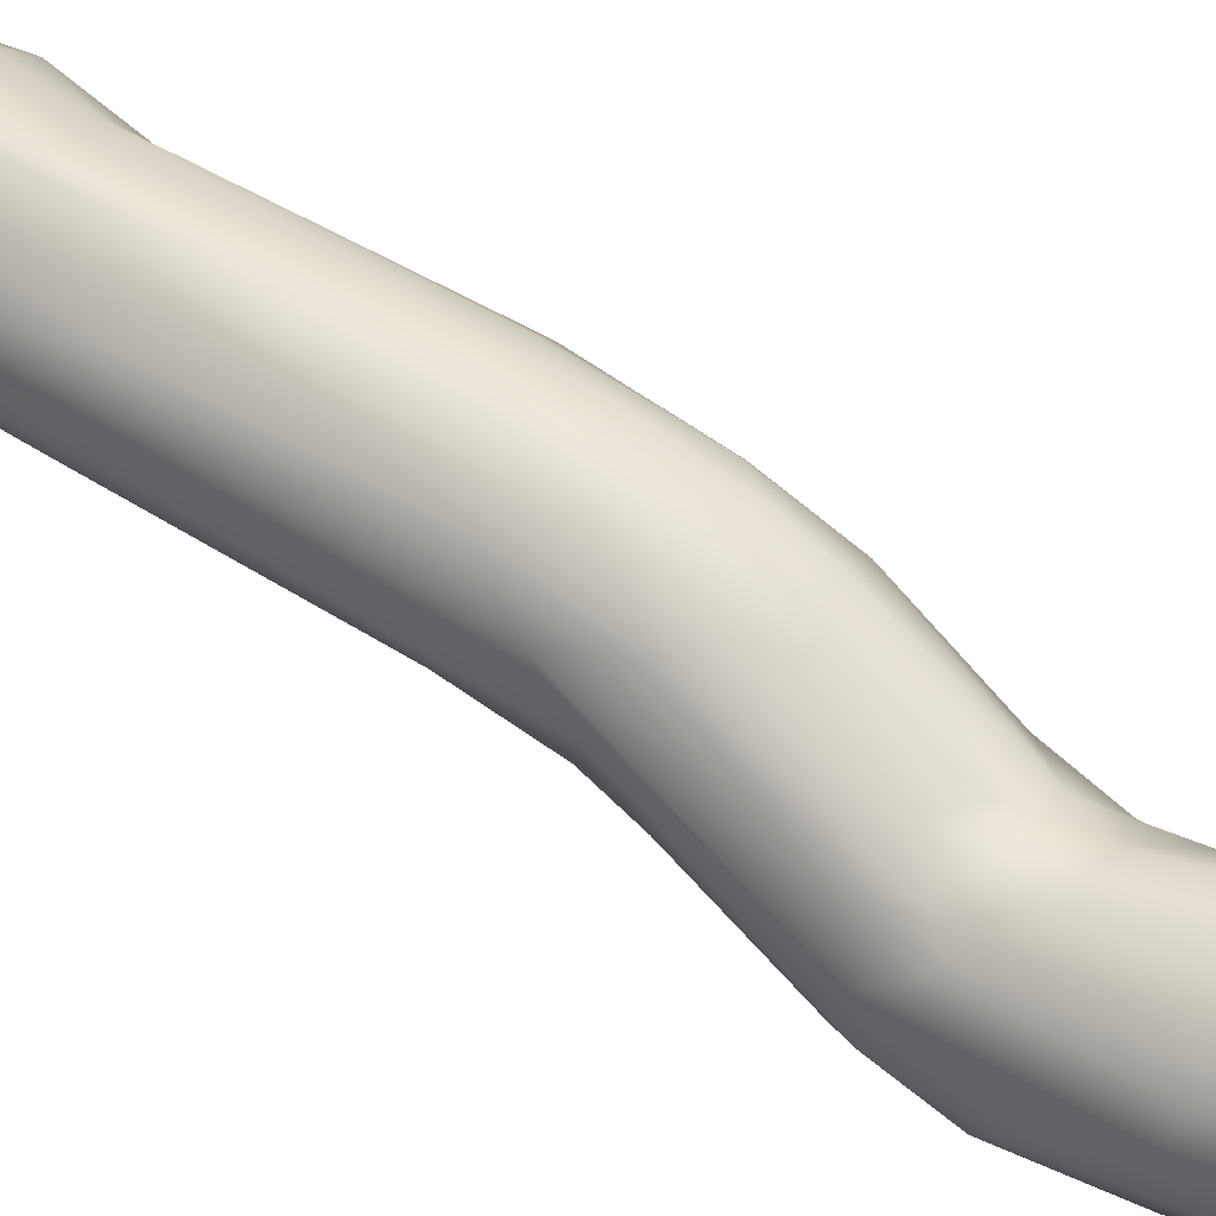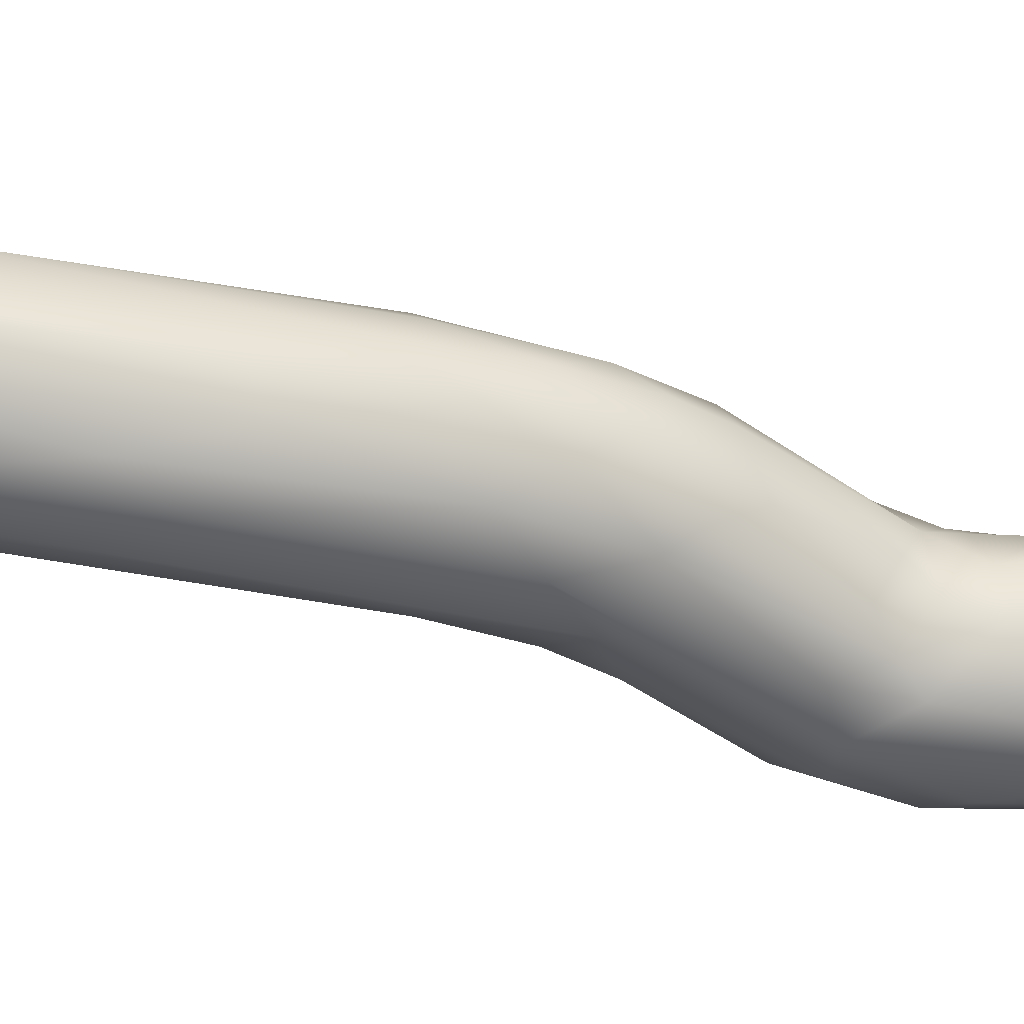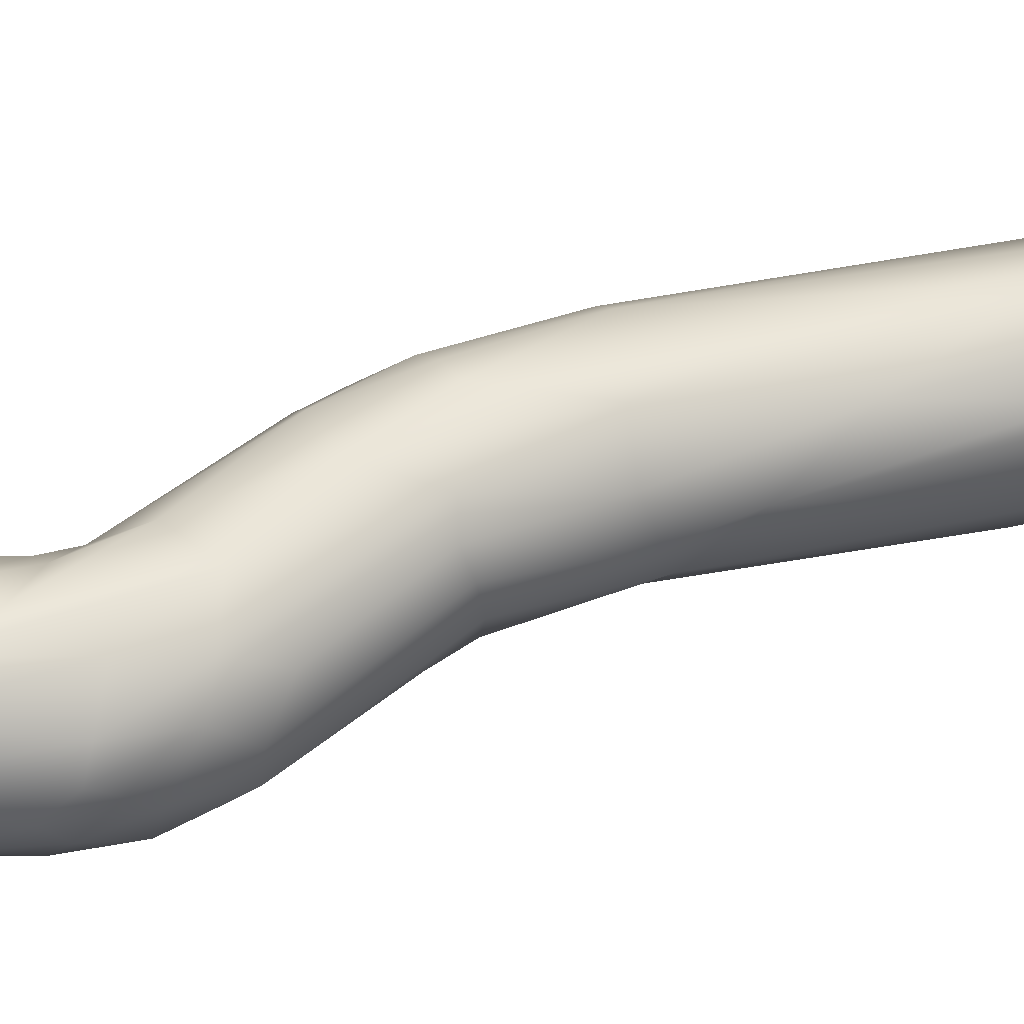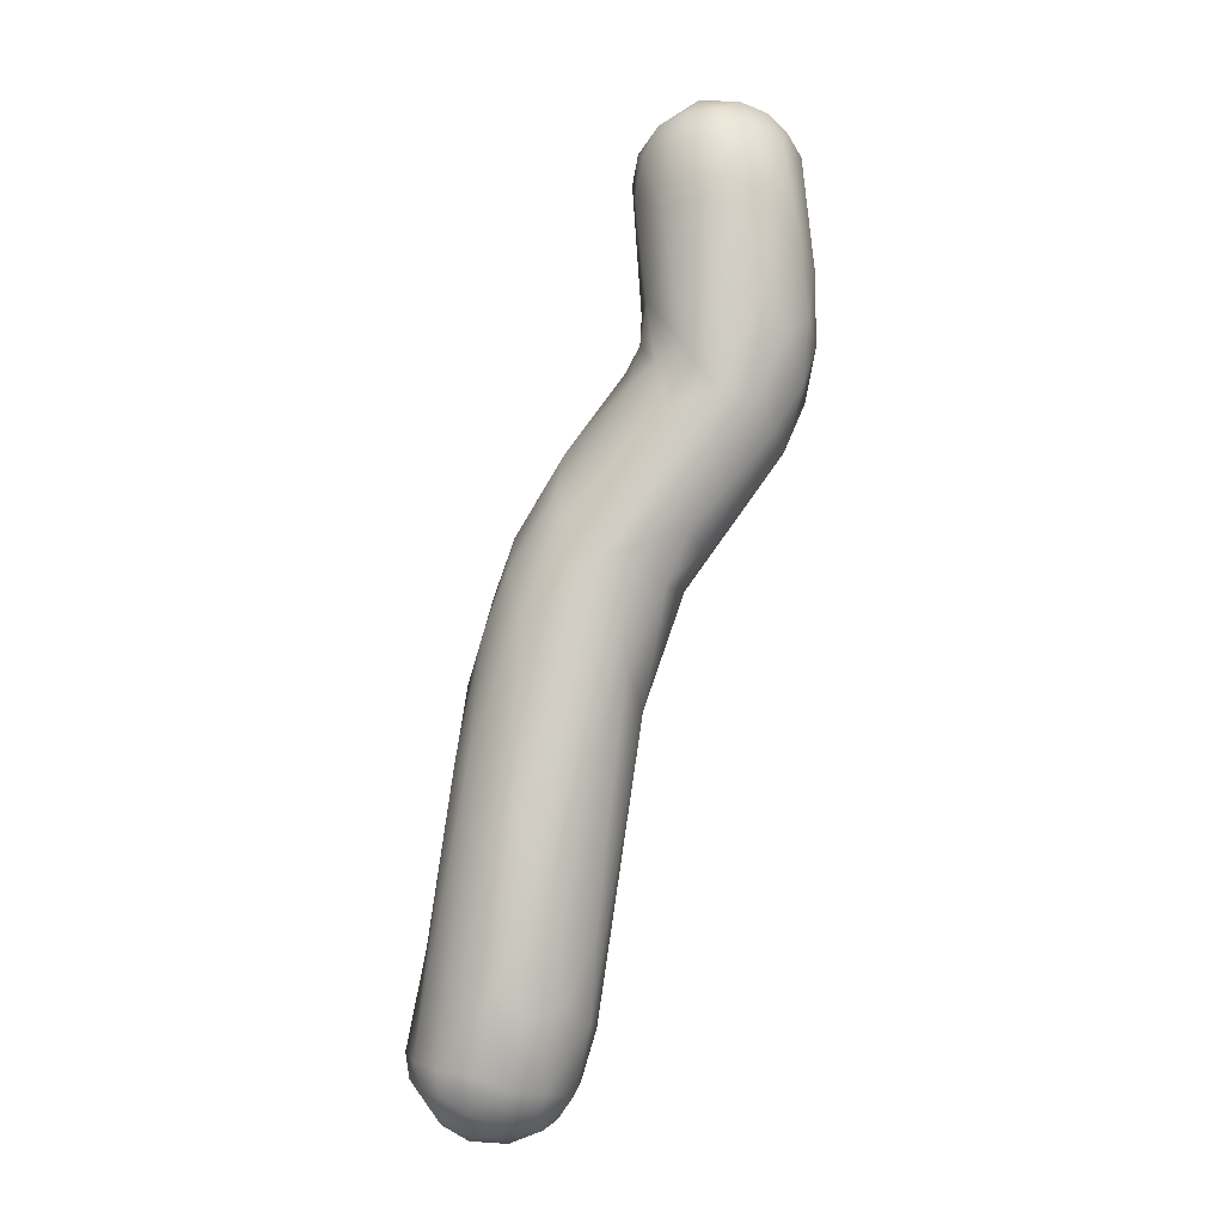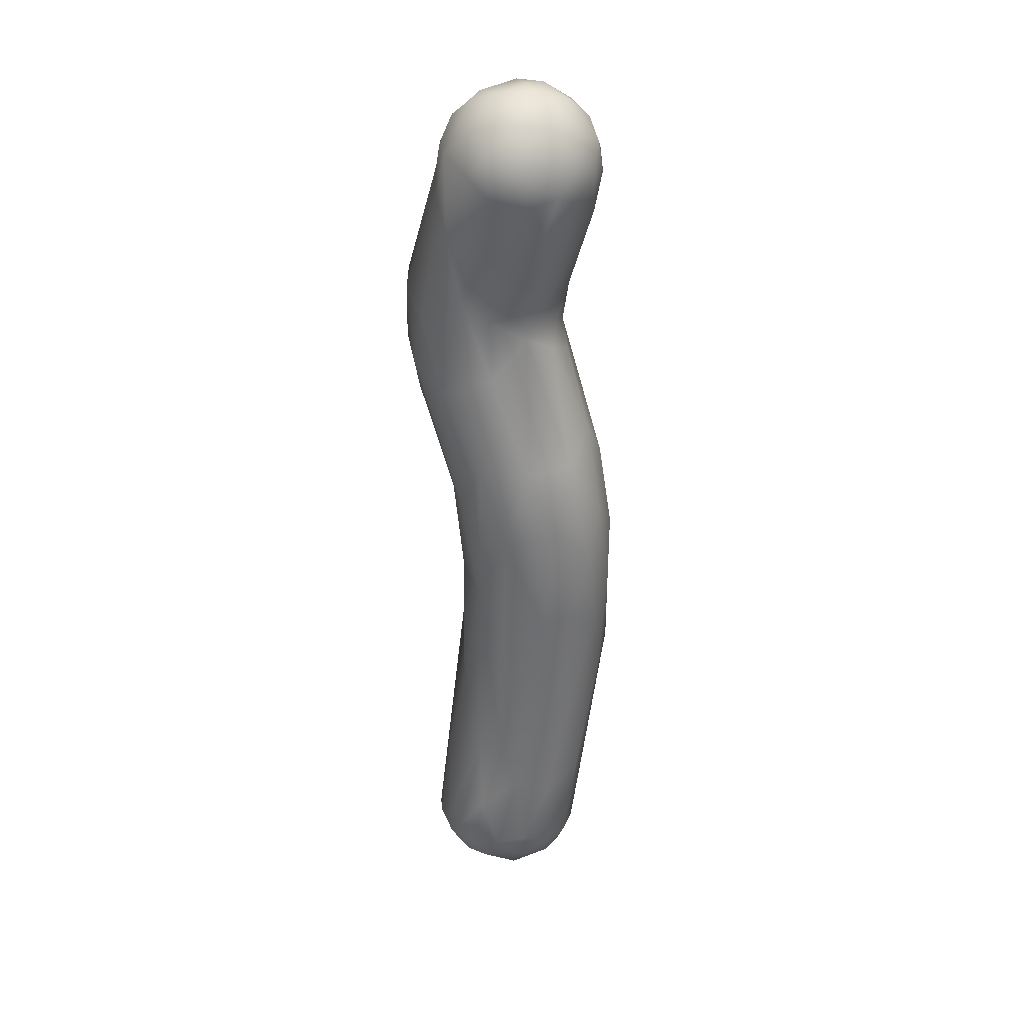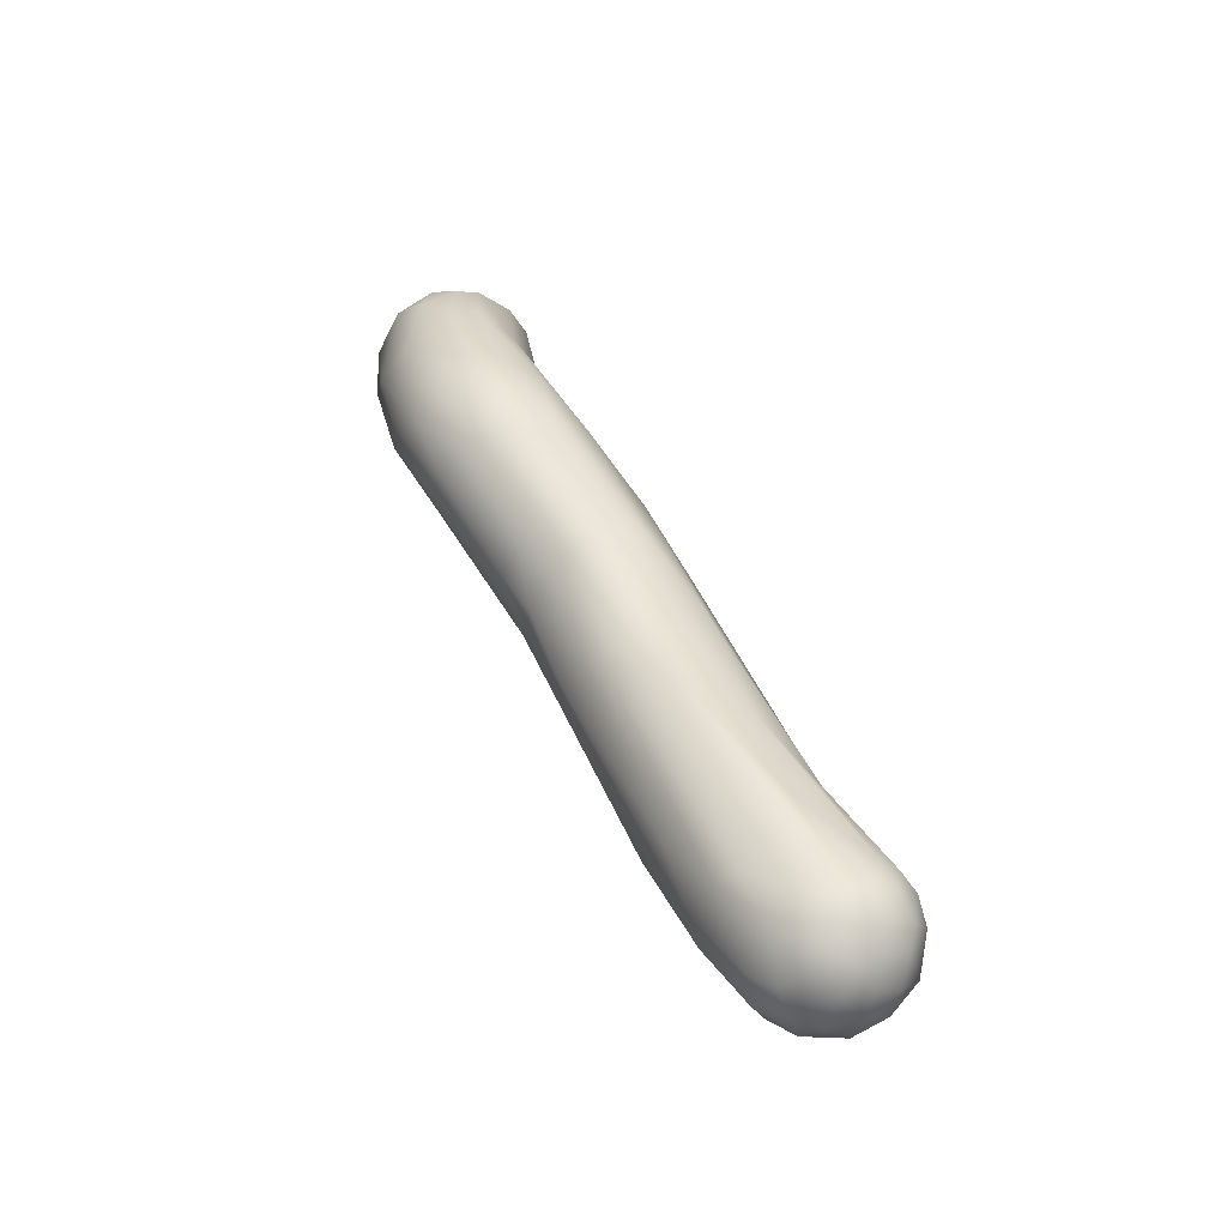
<metadata>
{"format":"obj","ext":"obj","renderer":"f3d","projection":"perspective","resolution":1024,"background":"white","views":[{"elev":25.2,"azim":-72.4,"up":"+Y"},{"elev":36.5,"azim":-109.0,"up":"+Y"},{"elev":-21.2,"azim":67.7,"up":"+Y"},{"elev":-24.9,"azim":-80.3,"up":"+Z"},{"elev":57.9,"azim":140.0,"up":"+Z"},{"elev":-48.8,"azim":44.2,"up":"+Z"}]}
</metadata>
<code>
o FJ1660.obj_grp1.510
v -0.2029 -0.5199 7.3
v -0.2026 -0.5222 7.299
v -0.2019 -0.5174 7.3
v -0.2031 -0.5183 7.304
v -0.1994 -0.5182 7.291
v -0.2032 -0.5222 7.302
v -0.2035 -0.5204 7.304
v -0.2001 -0.5236 7.293
v -0.2018 -0.5245 7.301
v -0.2026 -0.5191 7.307
v -0.2018 -0.5172 7.306
v -0.2014 -0.5161 7.304
v -0.203 -0.523 7.305
v -0.203 -0.5213 7.306
v -0.2005 -0.5244 7.307
v -0.2014 -0.5226 7.308
v -0.2014 -0.5199 7.308
v -0.1983 -0.5164 7.29
v -0.1984 -0.517 7.287
v -0.1985 -0.5203 7.288
v -0.1975 -0.5229 7.288
v -0.1982 -0.525 7.292
v -0.1983 -0.5157 7.295
v -0.1969 -0.5263 7.294
v -0.2 -0.5153 7.302
v -0.1994 -0.5261 7.298
v -0.1978 -0.5148 7.305
v -0.2011 -0.5254 7.304
v -0.2001 -0.5155 7.306
v -0.1988 -0.5158 7.307
v -0.1996 -0.5256 7.306
v -0.198 -0.5263 7.305
v -0.1964 -0.5152 7.306
v -0.1993 -0.5173 7.308
v -0.199 -0.5191 7.309
v -0.1994 -0.5211 7.31
v -0.1997 -0.5224 7.309
v -0.1973 -0.5226 7.309
v -0.1973 -0.5247 7.308
v -0.1928 -0.5064 7.262
v -0.1954 -0.507 7.274
v -0.1946 -0.506 7.278
v -0.1963 -0.5105 7.276
v -0.1962 -0.5139 7.278
v -0.193 -0.5135 7.271
v -0.1968 -0.51 7.28
v -0.1933 -0.5161 7.277
v -0.1945 -0.5178 7.28
v -0.1963 -0.5094 7.282
v -0.1953 -0.5098 7.286
v -0.195 -0.5235 7.286
v -0.1971 -0.5144 7.289
v -0.1952 -0.5138 7.292
v -0.1934 -0.5061 7.281
v -0.1965 -0.515 7.293
v -0.195 -0.5257 7.29
v -0.1956 -0.515 7.296
v -0.1931 -0.5146 7.293
v -0.1961 -0.5268 7.298
v -0.1939 -0.5265 7.293
v -0.1927 -0.5155 7.296
v -0.1939 -0.5155 7.299
v -0.1928 -0.5263 7.295
v -0.1957 -0.5261 7.304
v -0.1943 -0.516 7.306
v -0.1954 -0.5254 7.307
v -0.1937 -0.5252 7.303
v -0.1973 -0.5167 7.308
v -0.1965 -0.519 7.31
v -0.1946 -0.5171 7.308
v -0.1937 -0.5194 7.308
v -0.1959 -0.5206 7.31
v -0.1943 -0.5221 7.309
v -0.196 -0.5243 7.308
v -0.1935 -0.5245 7.306
v -0.1917 -0.5039 7.26
v -0.1923 -0.5032 7.266
v -0.1891 -0.5044 7.251
v -0.191 -0.5081 7.258
v -0.187 -0.5085 7.251
v -0.1902 -0.5017 7.266
v -0.1928 -0.504 7.274
v -0.1899 -0.5024 7.272
v -0.1908 -0.5042 7.278
v -0.1888 -0.5139 7.27
v -0.1915 -0.5066 7.283
v -0.192 -0.5184 7.28
v -0.1894 -0.5168 7.278
v -0.192 -0.5081 7.285
v -0.189 -0.5091 7.286
v -0.1921 -0.5239 7.286
v -0.1898 -0.5232 7.287
v -0.1913 -0.5254 7.29
v -0.1911 -0.5163 7.295
v -0.1897 -0.5144 7.292
v -0.1908 -0.5253 7.294
v -0.1918 -0.5179 7.301
v -0.1902 -0.5185 7.297
v -0.1911 -0.5209 7.301
v -0.1921 -0.5233 7.302
v -0.1883 -0.5208 7.294
v -0.1926 -0.5183 7.306
v -0.1928 -0.523 7.306
v -0.1924 -0.5202 7.307
v -0.1868 -0.5026 7.247
v -0.1863 -0.5002 7.247
v -0.1858 -0.5049 7.246
v -0.1878 -0.5067 7.25
v -0.186 -0.4992 7.255
v -0.1849 -0.4983 7.248
v -0.1869 -0.5105 7.255
v -0.1825 -0.4989 7.256
v -0.1821 -0.5097 7.251
v -0.1878 -0.5031 7.274
v -0.1868 -0.5138 7.271
v -0.186 -0.5039 7.274
v -0.1892 -0.506 7.281
v -0.1875 -0.5161 7.279
v -0.1863 -0.5151 7.28
v -0.1873 -0.5069 7.281
v -0.186 -0.5082 7.28
v -0.1865 -0.512 7.285
v -0.1877 -0.5206 7.286
v -0.1886 -0.523 7.29
v -0.1874 -0.5205 7.29
v -0.1871 -0.517 7.29
v -0.1894 -0.5238 7.294
v -0.183 -0.4996 7.245
v -0.1853 -0.5002 7.246
v -0.1843 -0.4988 7.247
v -0.1848 -0.502 7.245
v -0.1835 -0.5043 7.244
v -0.1827 -0.5025 7.244
v -0.1828 -0.506 7.245
v -0.1843 -0.5069 7.246
v -0.1813 -0.5081 7.247
v -0.1831 -0.4973 7.249
v -0.1827 -0.4975 7.248
v -0.184 -0.5096 7.251
v -0.1808 -0.503 7.261
v -0.1806 -0.5007 7.257
v -0.1838 -0.509 7.274
v -0.1849 -0.5123 7.273
v -0.1847 -0.5121 7.268
v -0.1814 -0.5082 7.264
v -0.1855 -0.5132 7.281
v -0.1807 -0.5011 7.244
v -0.1803 -0.4992 7.245
v -0.1803 -0.5036 7.244
v -0.1788 -0.5023 7.245
v -0.1784 -0.5041 7.245
v -0.1808 -0.506 7.245
v -0.1795 -0.5067 7.246
v -0.1811 -0.4973 7.248
v -0.1811 -0.4972 7.251
v -0.1785 -0.4985 7.247
v -0.1788 -0.4978 7.25
v -0.179 -0.5081 7.248
v -0.1792 -0.4981 7.252
v -0.1769 -0.5065 7.249
v -0.1792 -0.5078 7.256
v -0.1797 -0.5042 7.259
v -0.1785 -0.5004 7.245
v -0.1767 -0.5016 7.247
v -0.1765 -0.5041 7.247
v -0.1776 -0.506 7.246
v -0.1766 -0.4998 7.249
v -0.1761 -0.5017 7.248
v -0.1757 -0.5035 7.249
v -0.1762 -0.5055 7.249
v -0.1775 -0.4993 7.252
v -0.1761 -0.5011 7.251
v -0.1779 -0.5019 7.254
v -0.1759 -0.5027 7.251
v -0.1761 -0.5043 7.251
f 3 1 4
f 5 1 3
f 2 6 1
f 6 7 1
f 7 4 1
f 6 2 9
f 11 4 10
f 4 12 3
f 11 12 4
f 13 14 7
f 13 7 6
f 7 10 4
f 6 9 13
f 10 7 14
f 16 14 13
f 10 14 17
f 16 17 14
f 13 15 16
f 18 19 5
f 20 1 5
f 19 20 5
f 21 22 8
f 18 5 23
f 20 2 1
f 5 3 23
f 20 8 2
f 8 9 2
f 9 8 22
f 9 22 26
f 24 26 22
f 3 25 23
f 26 28 9
f 12 29 25
f 29 27 25
f 29 30 27
f 12 25 3
f 9 28 13
f 13 28 15
f 32 28 26
f 31 28 32
f 27 30 33
f 11 10 17
f 12 11 29
f 34 11 17
f 29 11 30
f 30 11 34
f 34 17 35
f 68 34 35
f 16 36 17
f 17 36 35
f 36 16 37
f 31 15 28
f 16 15 37
f 37 15 38
f 15 39 38
f 36 37 38
f 76 40 41
f 40 43 41
f 41 46 42
f 43 46 41
f 47 48 44
f 46 49 42
f 42 49 50
f 46 18 49
f 43 20 19
f 43 19 46
f 46 19 18
f 44 20 43
f 44 48 21
f 18 50 49
f 52 50 18
f 42 50 54
f 44 21 20
f 48 51 21
f 52 55 53
f 18 55 52
f 50 52 53
f 8 20 21
f 21 51 22
f 22 51 56
f 23 57 55
f 53 55 58
f 57 58 55
f 18 23 55
f 22 56 24
f 24 60 59
f 60 24 56
f 57 23 25
f 61 58 57
f 61 57 62
f 24 59 26
f 59 32 26
f 60 63 59
f 57 25 27
f 62 57 27
f 59 64 32
f 64 59 63
f 62 27 33
f 62 33 65
f 64 66 32
f 68 30 34
f 69 68 35
f 68 33 30
f 70 33 68
f 69 70 68
f 33 70 65
f 69 71 70
f 72 38 73
f 72 71 69
f 71 72 73
f 39 15 31
f 32 39 31
f 74 38 39
f 39 32 74
f 32 66 74
f 74 73 38
f 75 74 66
f 35 36 69
f 69 36 72
f 72 36 38
f 76 78 40
f 40 79 43
f 45 44 79
f 79 80 45
f 79 44 43
f 42 82 77
f 77 82 81
f 82 83 81
f 77 76 41
f 42 77 41
f 82 84 83
f 82 54 84
f 47 44 45
f 47 45 85
f 54 82 42
f 47 87 48
f 47 88 87
f 85 88 47
f 54 86 84
f 89 86 54
f 50 89 54
f 89 50 53
f 90 86 89
f 87 51 48
f 51 87 91
f 88 91 87
f 91 88 92
f 58 89 53
f 56 51 91
f 56 91 93
f 91 92 93
f 94 95 58
f 56 93 60
f 93 63 60
f 96 63 93
f 94 58 61
f 61 97 94
f 94 97 98
f 96 67 63
f 62 97 61
f 98 97 99
f 99 100 101
f 67 64 63
f 127 67 96
f 127 100 67
f 65 102 97
f 65 97 62
f 102 99 97
f 103 100 99
f 67 75 64
f 75 100 103
f 100 75 67
f 70 71 102
f 102 65 70
f 73 104 71
f 73 103 104
f 102 71 104
f 99 102 104
f 99 104 103
f 64 75 66
f 103 74 75
f 103 73 74
f 105 78 106
f 76 106 78
f 78 79 40
f 108 79 78
f 105 107 78
f 107 108 78
f 109 110 81
f 80 79 108
f 111 45 80
f 77 106 76
f 110 106 77
f 110 77 81
f 109 81 83
f 109 83 112
f 83 114 112
f 114 83 84
f 114 117 116
f 88 85 115
f 117 114 84
f 119 118 115
f 88 115 118
f 84 86 117
f 88 118 92
f 86 90 117
f 90 120 117
f 121 120 90
f 121 90 122
f 90 95 122
f 118 119 123
f 118 123 92
f 58 90 89
f 90 58 95
f 122 95 126
f 123 125 124
f 93 92 124
f 124 92 123
f 95 94 98
f 95 98 126
f 126 101 125
f 127 125 101
f 124 127 96
f 93 124 96
f 125 127 124
f 126 98 99
f 126 99 101
f 101 100 127
f 128 129 130
f 105 131 107
f 129 131 105
f 132 107 131
f 128 131 129
f 133 132 131
f 133 131 128
f 132 134 135
f 135 107 132
f 134 136 135
f 110 130 129
f 106 110 129
f 138 130 110
f 128 130 138
f 138 110 137
f 106 129 105
f 135 80 108
f 107 135 108
f 80 135 139
f 139 135 136
f 109 137 110
f 80 139 111
f 112 137 109
f 45 111 85
f 139 85 111
f 139 113 85
f 116 140 141
f 116 141 112
f 121 142 140
f 116 121 140
f 143 144 145
f 115 85 144
f 144 143 115
f 112 114 116
f 142 121 122
f 145 142 143
f 143 142 146
f 119 115 143
f 120 116 117
f 121 116 120
f 143 146 119
f 142 122 146
f 146 122 126
f 119 146 125
f 123 119 125
f 146 126 125
f 128 148 147
f 149 132 133
f 147 133 128
f 133 147 149
f 147 150 149
f 150 151 149
f 136 134 152
f 149 152 132
f 132 152 134
f 136 152 153
f 149 151 152
f 151 153 152
f 154 128 138
f 154 138 137
f 154 137 155
f 128 154 148
f 156 148 154
f 156 154 157
f 136 158 113
f 136 153 158
f 155 137 112
f 154 155 157
f 155 112 159
f 157 155 159
f 139 136 113
f 113 158 144
f 144 158 160
f 112 141 159
f 113 144 85
f 144 160 161
f 145 144 161
f 142 145 162
f 140 142 162
f 147 148 163
f 163 150 147
f 164 151 150
f 164 150 163
f 165 151 164
f 166 153 151
f 151 165 166
f 148 156 163
f 164 163 156
f 164 156 167
f 164 167 168
f 165 164 168
f 168 169 165
f 168 167 172
f 153 166 158
f 165 160 166
f 158 166 160
f 165 169 170
f 165 170 160
f 159 171 157
f 157 167 156
f 171 167 157
f 167 171 172
f 172 171 173
f 174 172 173
f 168 172 169
f 172 174 169
f 169 174 175
f 170 161 160
f 175 161 170
f 169 175 170
f 171 159 141
f 141 140 173
f 162 173 140
f 173 162 174
f 173 171 141
f 174 162 175
f 175 145 161
f 162 145 175

</code>
